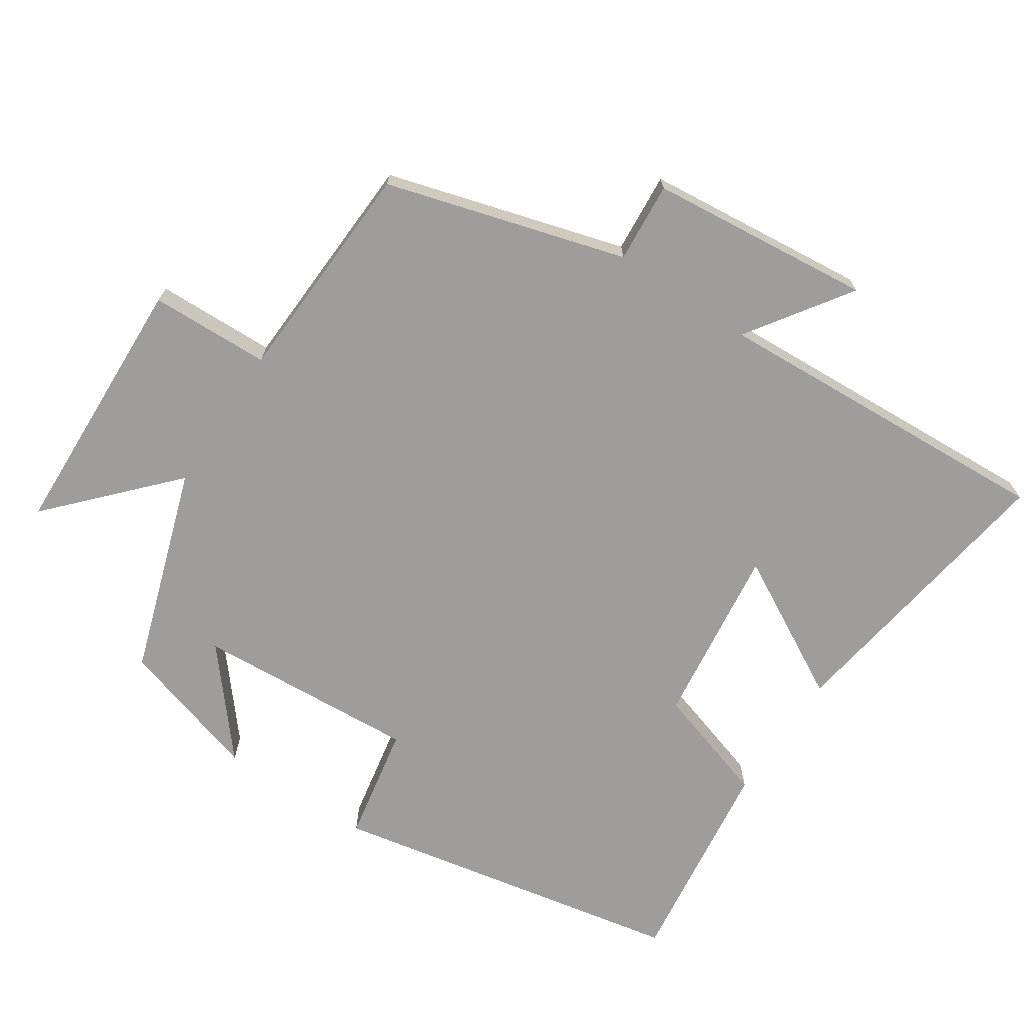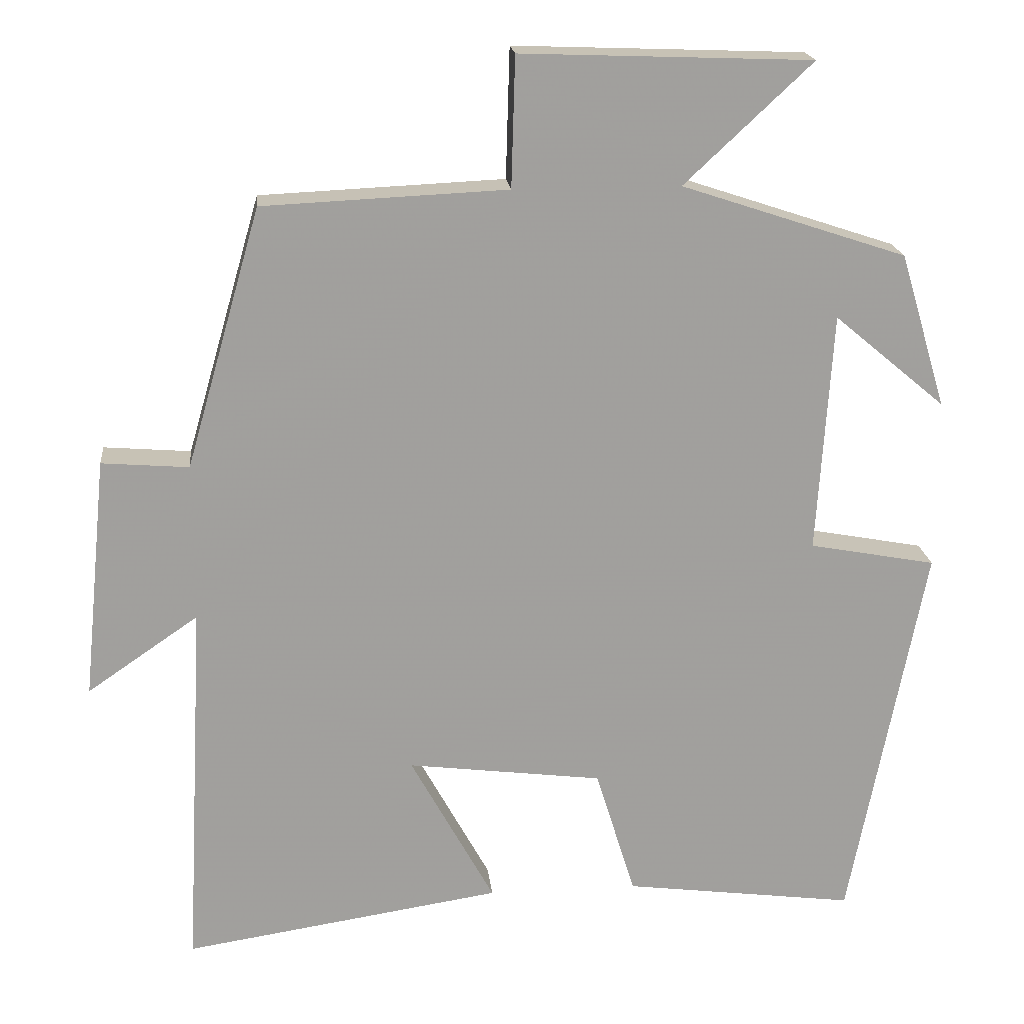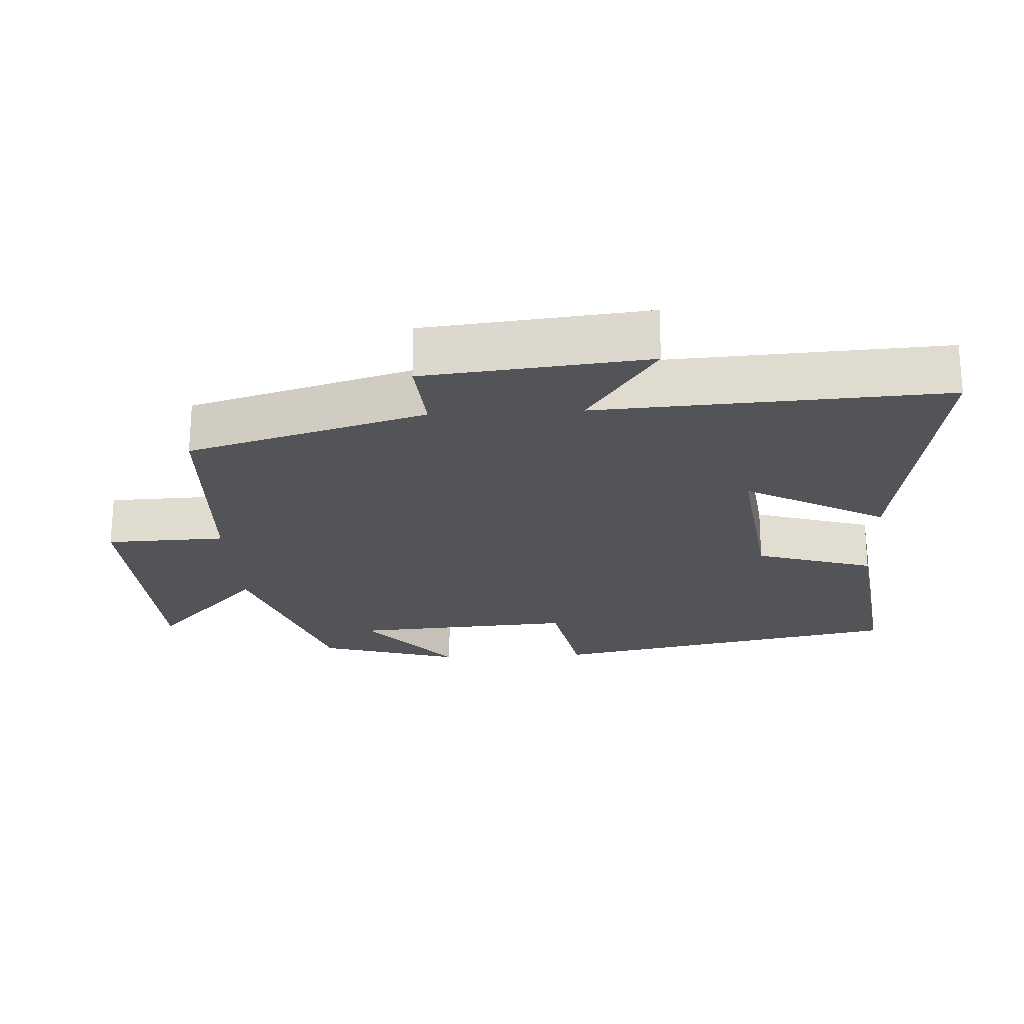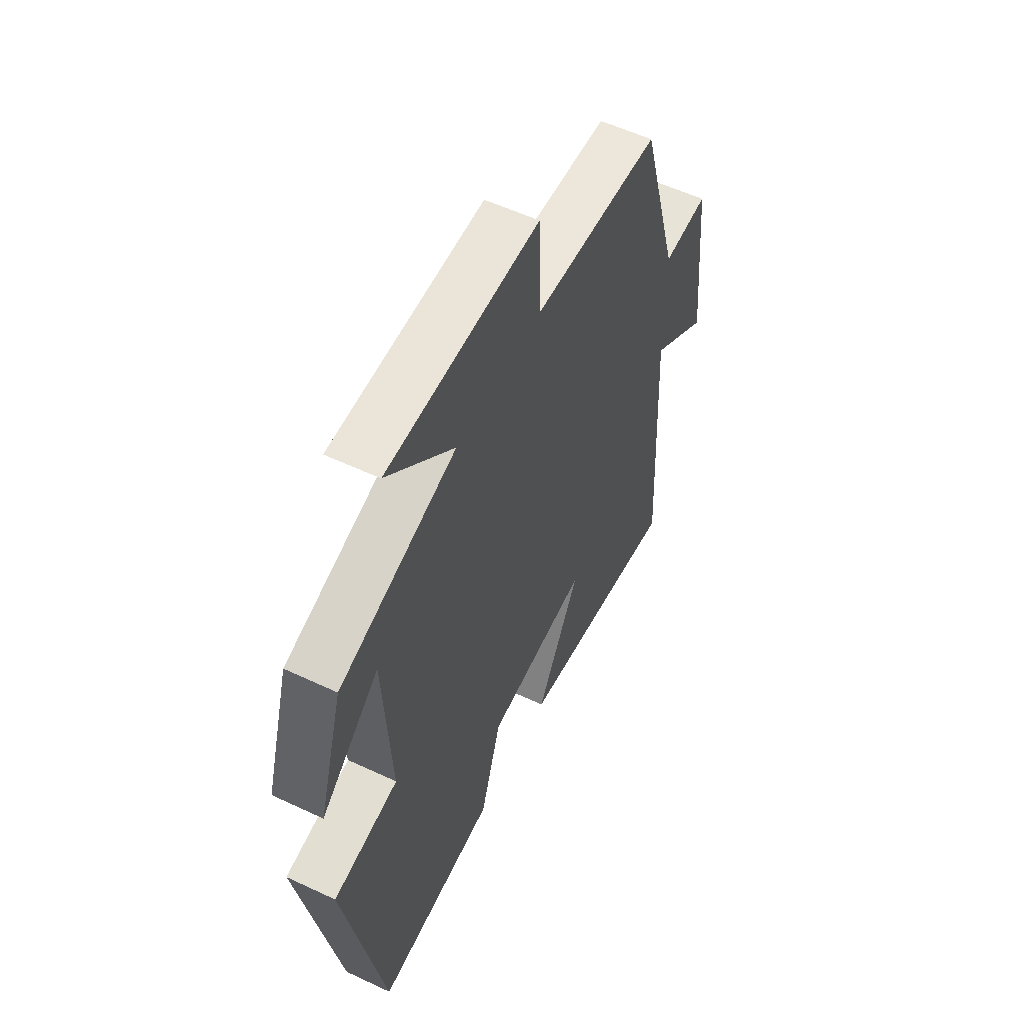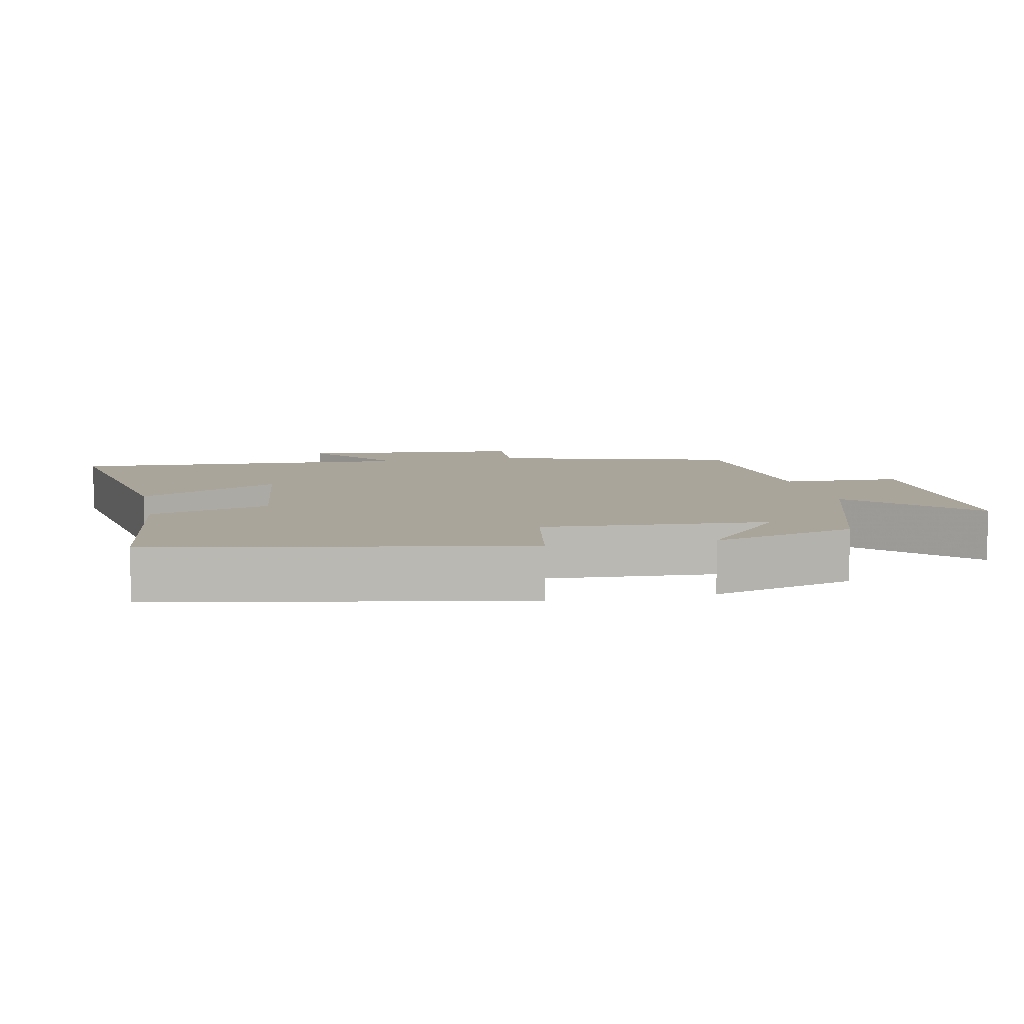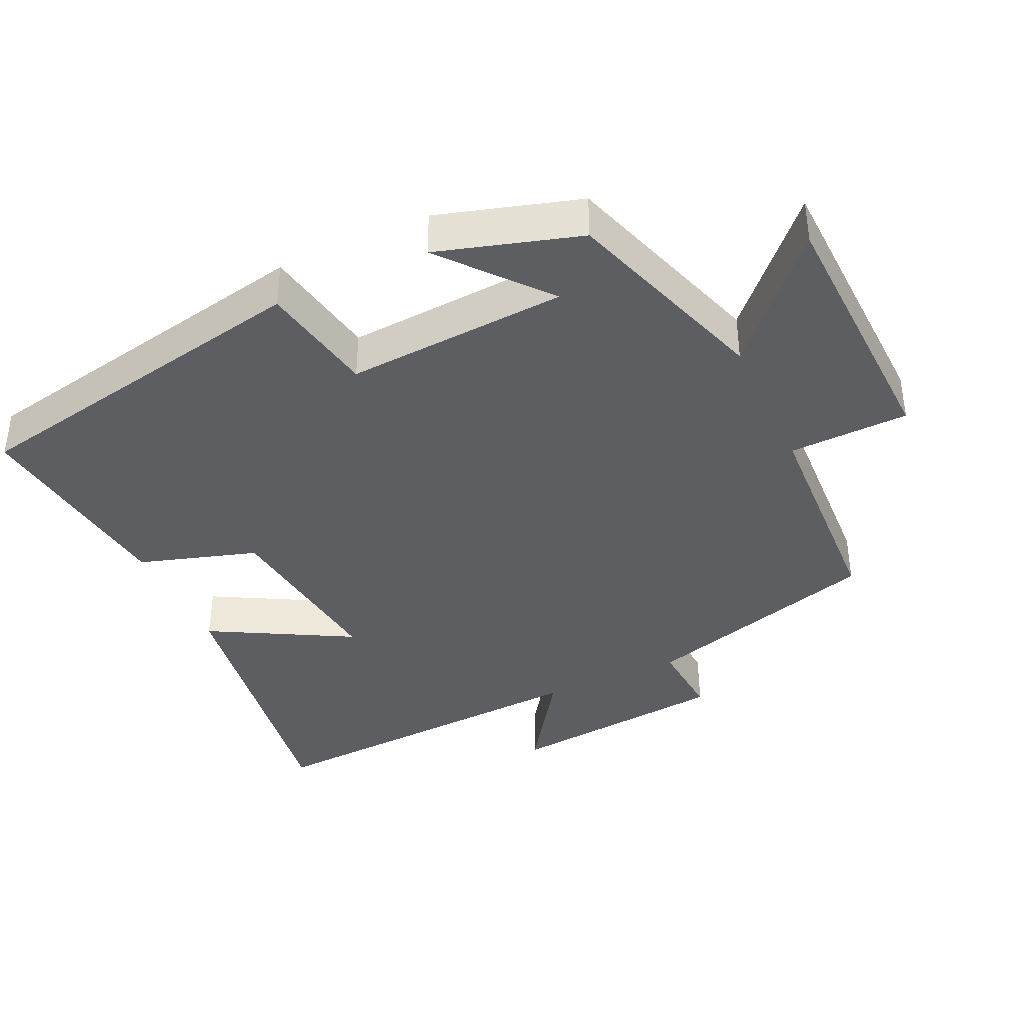
<metadata>
{"format":"obj","ext":"obj","renderer":"f3d","projection":"perspective","resolution":1024,"background":"white","views":[{"elev":-70.4,"azim":56.5,"up":"+Y"},{"elev":18.9,"azim":174.2,"up":"+Z"},{"elev":-22.8,"azim":93.3,"up":"+Y"},{"elev":56.3,"azim":-63.8,"up":"+Z"},{"elev":7.7,"azim":-102.2,"up":"+Y"},{"elev":-39.1,"azim":-65.1,"up":"+Y"}]}
</metadata>
<code>
v -0.401 0.07 -0.539
v -0.5 0.07 -0.028
v -0.333 0.07 0.003
v -0.353 0.07 0.321
v -0.5 0.07 0.198
v -0.439 0.07 0.402
v -0.142 0.07 0.5
v -0.311 0.07 0.658
v 0.073 0.07 0.672
v 0.078 0.07 0.5
v 0.401 0.07 0.485
v 0.5 0.07 0.142
v 0.615 0.07 0.151
v 0.647 0.07 -0.169
v 0.5 0.07 -0.068
v 0.526 0.07 -0.565
v 0.105 0.07 -0.5
v 0.216 0.07 -0.298
v -0.042 0.07 -0.33
v -0.095 0.07 -0.5
v -0.401 0 -0.539
v -0.5 0 -0.028
v -0.333 0 0.003
v -0.353 0 0.321
v -0.5 0 0.198
v -0.439 0 0.402
v -0.142 0 0.5
v -0.311 0 0.658
v 0.073 0 0.672
v 0.078 0 0.5
v 0.401 0 0.485
v 0.5 0 0.142
v 0.615 0 0.151
v 0.647 0 -0.169
v 0.5 0 -0.068
v 0.526 0 -0.565
v 0.105 0 -0.5
v 0.216 0 -0.298
v -0.042 0 -0.33
v -0.095 0 -0.5
f 19 20 1 2
f 18 19 2 3
f 15 16 17 18
f 15 18 3 4
f 12 13 14 15
f 10 11 12 15
f 10 15 4
f 7 8 9 10
f 7 10 4
f 4 5 6 7
f 22 21 40 39
f 23 22 39 38
f 38 37 36 35
f 24 23 38 35
f 35 34 33 32
f 35 32 31 30
f 24 35 30
f 30 29 28 27
f 24 30 27
f 27 26 25 24
f 1 21 22 2
f 2 22 23 3
f 3 23 24 4
f 4 24 25 5
f 5 25 26 6
f 6 26 27 7
f 7 27 28 8
f 8 28 29 9
f 9 29 30 10
f 10 30 31 11
f 11 31 32 12
f 12 32 33 13
f 13 33 34 14
f 14 34 35 15
f 15 35 36 16
f 16 36 37 17
f 17 37 38 18
f 18 38 39 19
f 19 39 40 20
f 20 40 21 1

</code>
